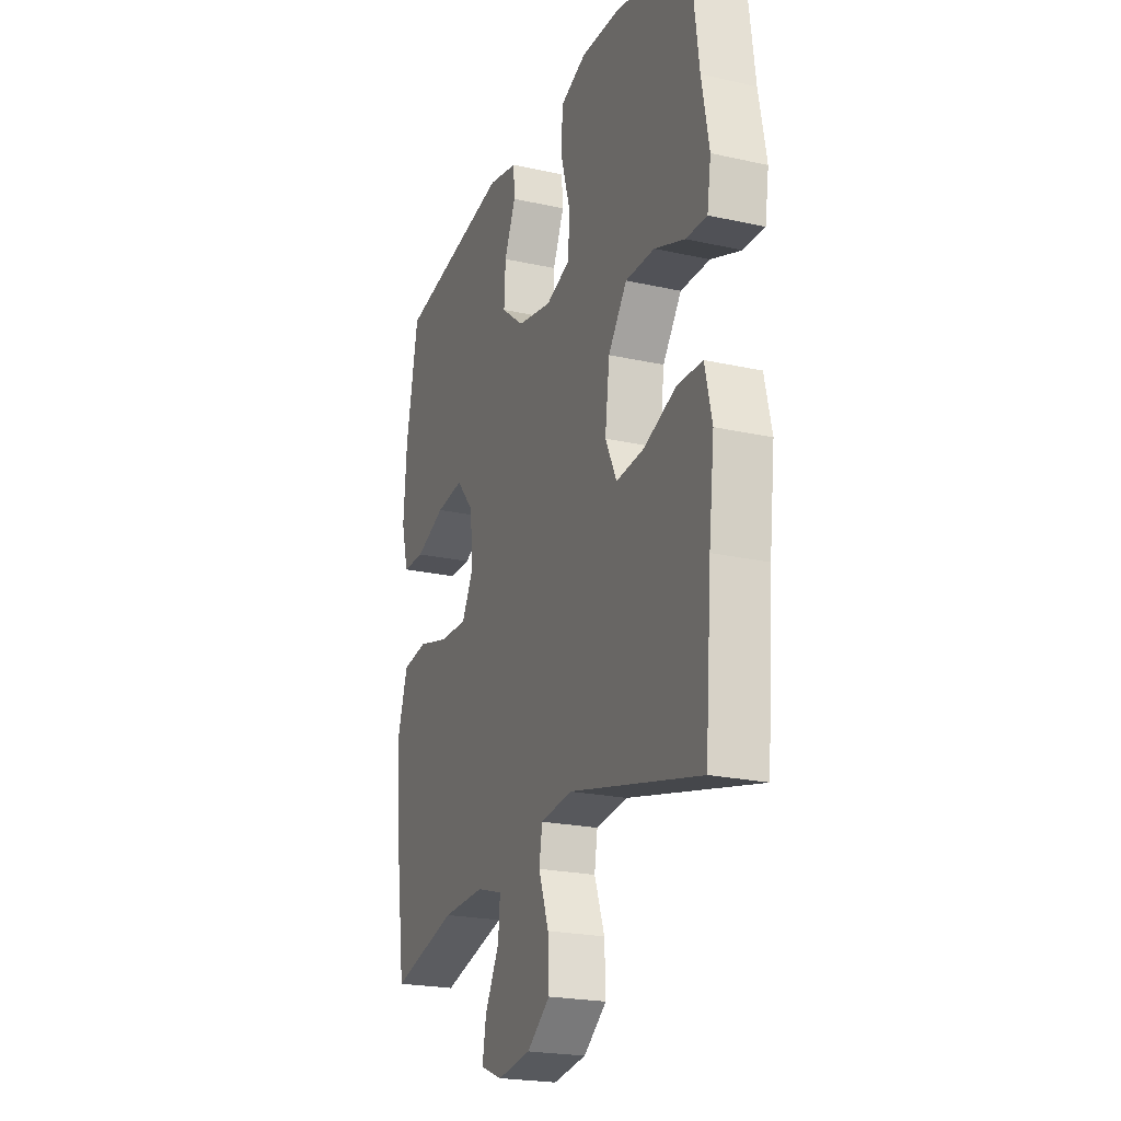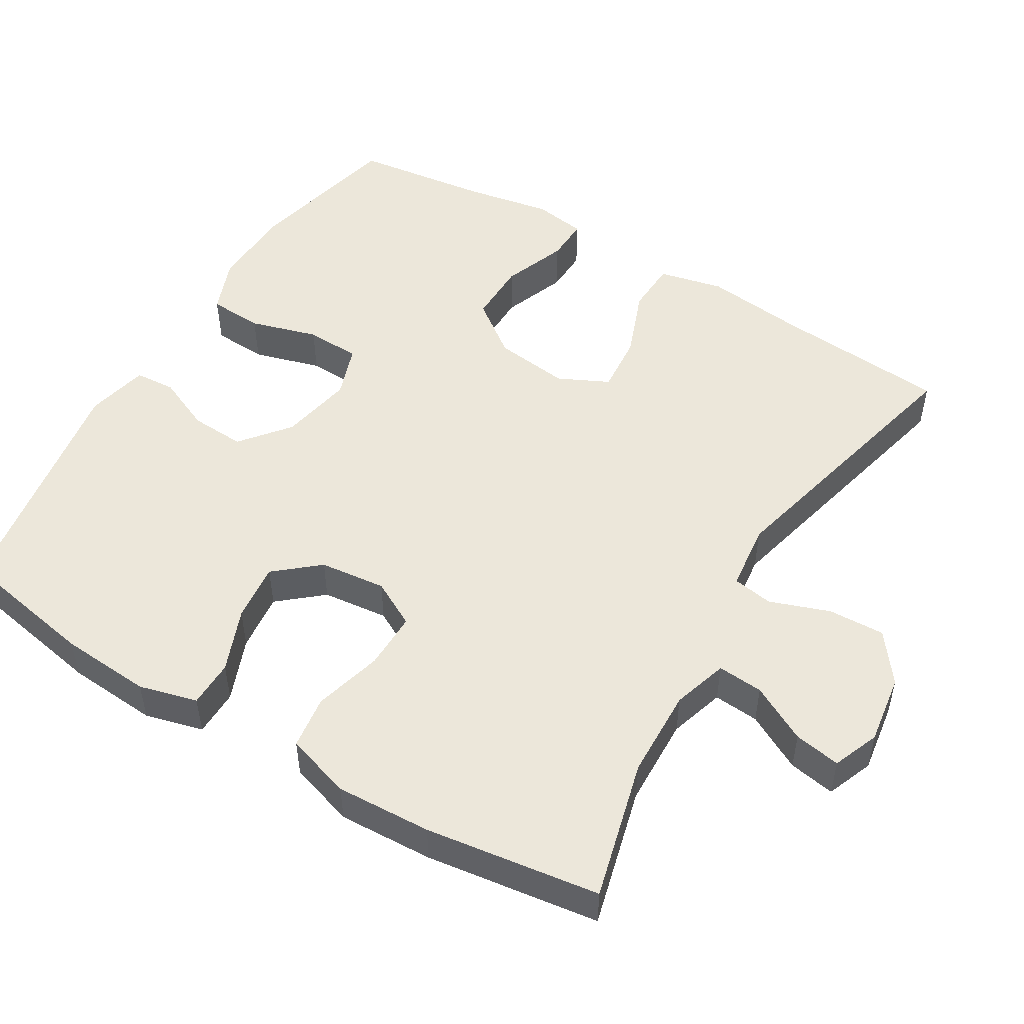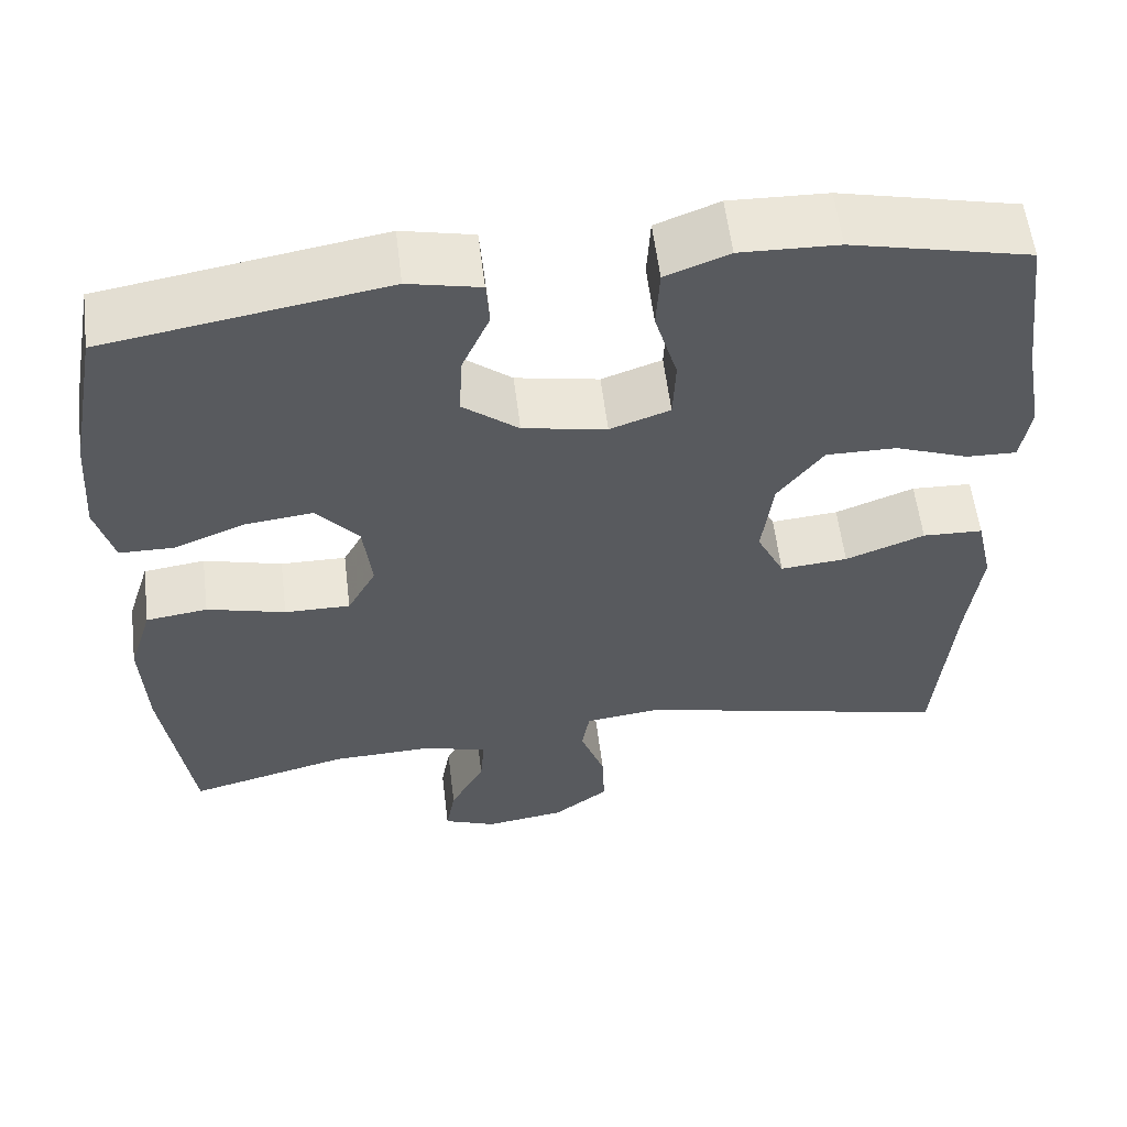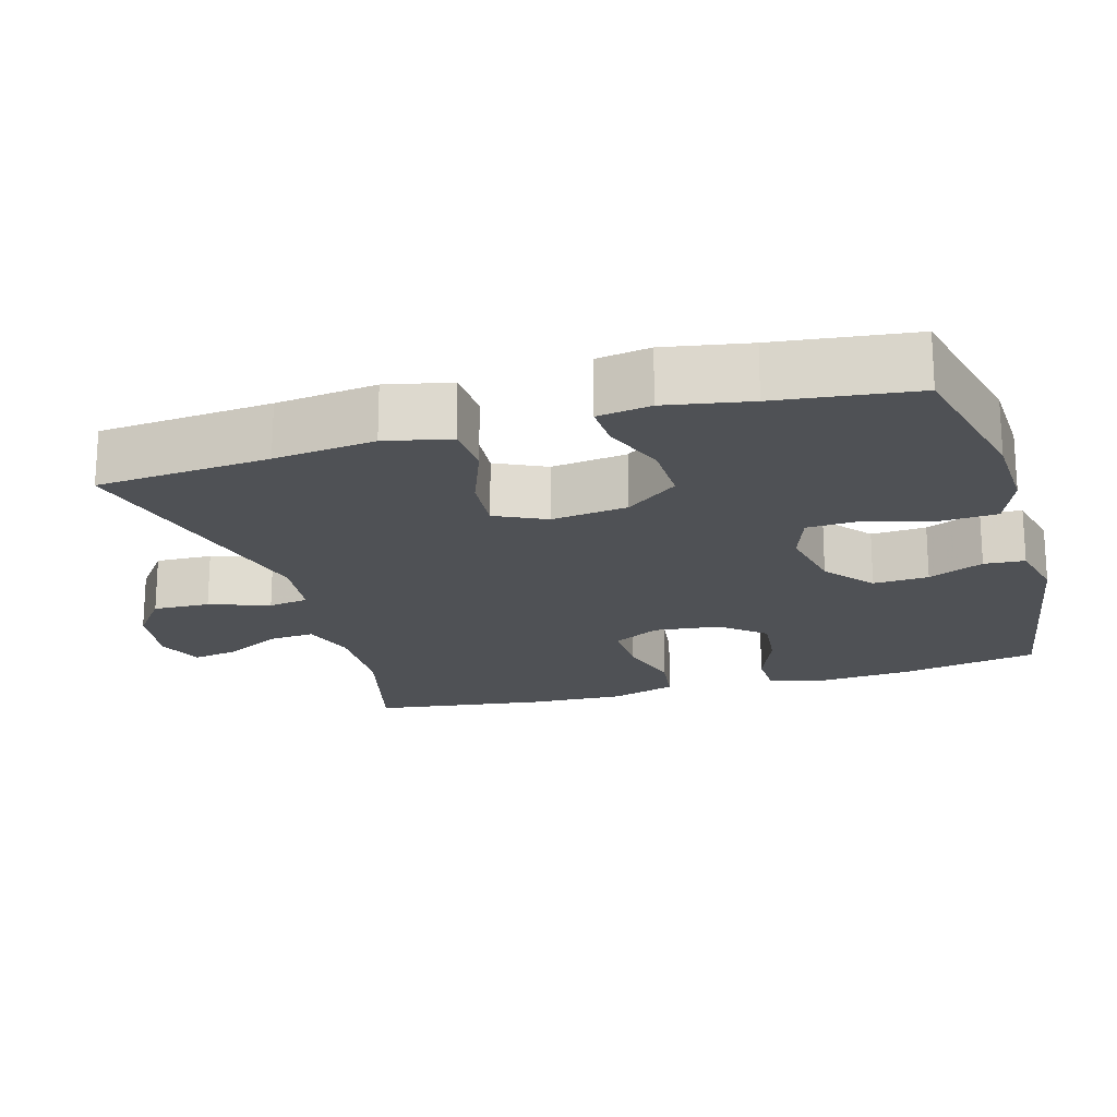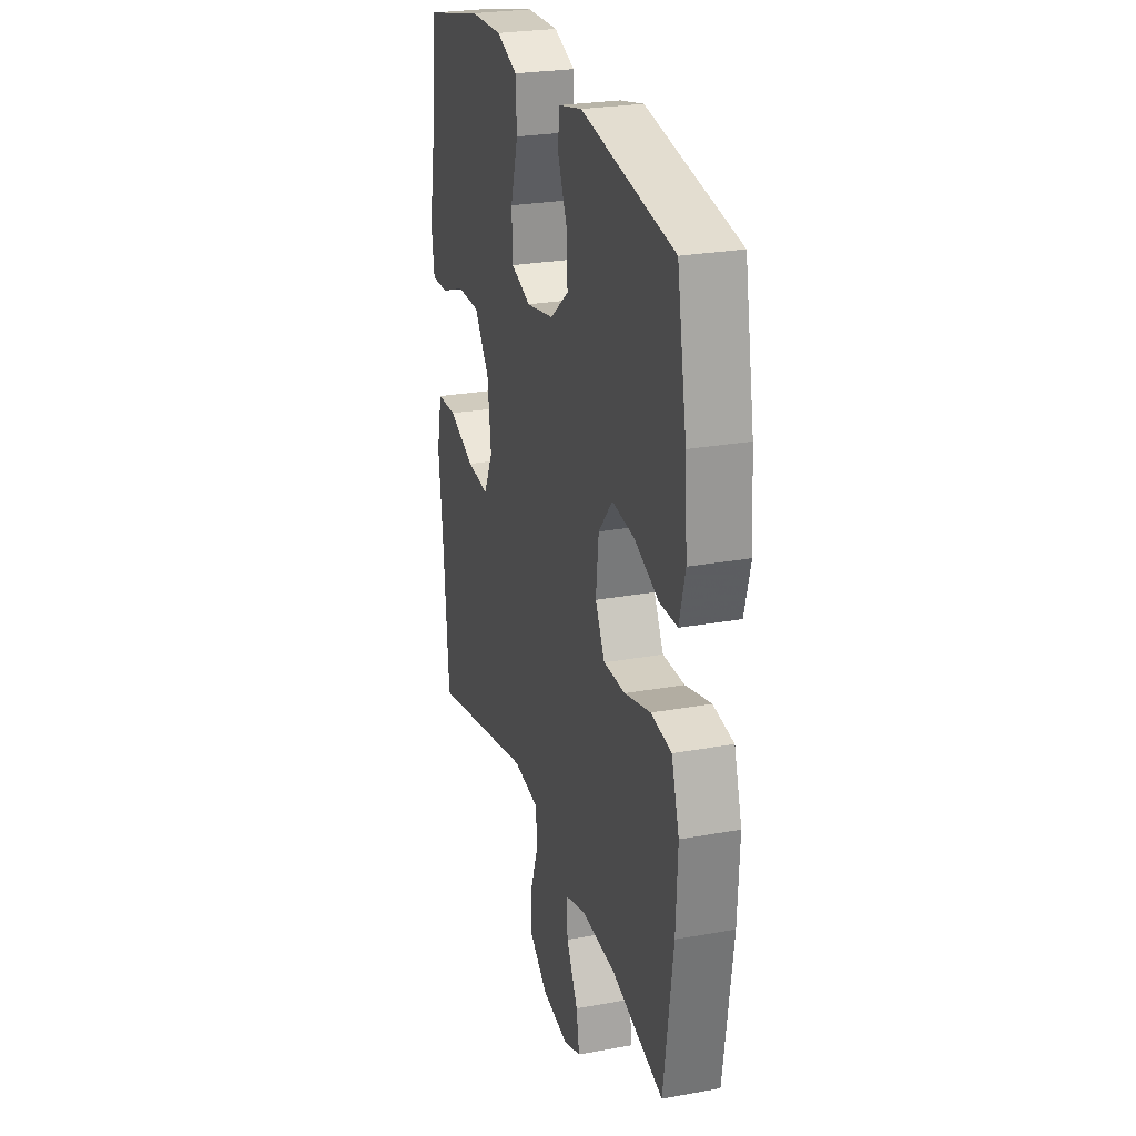
<metadata>
{"format":"obj","ext":"obj","renderer":"f3d","projection":"perspective","resolution":1024,"background":"white","views":[{"elev":-22.2,"azim":-111.2,"up":"+Z"},{"elev":50.7,"azim":121.0,"up":"+Y"},{"elev":57.9,"azim":173.0,"up":"+Z"},{"elev":-19.6,"azim":-73.6,"up":"+Y"},{"elev":25.8,"azim":73.8,"up":"+Z"}]}
</metadata>
<code>
v -0.5 0.07 -0.5
v -0.519 0.07 -0.265
v -0.535 0.07 -0.128
v -0.515 0.07 -0.04
v -0.443 0.07 -0.037
v -0.349 0.07 -0.073
v -0.269 0.07 -0.08
v -0.236 0.07 -0.012
v -0.249 0.07 0.091
v -0.303 0.07 0.163
v -0.387 0.07 0.162
v -0.474 0.07 0.129
v -0.534 0.07 0.127
v -0.545 0.07 0.199
v -0.524 0.07 0.313
v -0.5 0.07 0.5
v -0.289 0.07 0.549
v -0.173 0.07 0.553
v -0.098 0.07 0.524
v -0.094 0.07 0.45
v -0.121 0.07 0.358
v -0.118 0.07 0.284
v -0.047 0.07 0.259
v 0.052 0.07 0.278
v 0.118 0.07 0.331
v 0.114 0.07 0.406
v 0.081 0.07 0.481
v 0.085 0.07 0.536
v 0.17 0.07 0.555
v 0.5 0.07 0.5
v 0.535 0.07 0.312
v 0.544 0.07 0.188
v 0.523 0.07 0.109
v 0.459 0.07 0.108
v 0.373 0.07 0.142
v 0.293 0.07 0.151
v 0.243 0.07 0.092
v 0.233 0.07 0.002
v 0.267 0.07 -0.061
v 0.345 0.07 -0.06
v 0.438 0.07 -0.035
v 0.511 0.07 -0.045
v 0.539 0.07 -0.134
v 0.533 0.07 -0.264
v 0.5 0.07 -0.5
v 0.31 0.07 -0.451
v 0.188 0.07 -0.447
v 0.113 0.07 -0.47
v 0.118 0.07 -0.532
v 0.159 0.07 -0.609
v 0.17 0.07 -0.672
v 0.107 0.07 -0.697
v 0.012 0.07 -0.683
v -0.054 0.07 -0.633
v -0.051 0.07 -0.556
v -0.022 0.07 -0.475
v -0.031 0.07 -0.42
v -0.122 0.07 -0.409
v -0.5 0 -0.5
v -0.519 0 -0.265
v -0.535 0 -0.128
v -0.515 0 -0.04
v -0.443 0 -0.037
v -0.349 0 -0.073
v -0.269 0 -0.08
v -0.236 0 -0.012
v -0.249 0 0.091
v -0.303 0 0.163
v -0.387 0 0.162
v -0.474 0 0.129
v -0.534 0 0.127
v -0.545 0 0.199
v -0.524 0 0.313
v -0.5 0 0.5
v -0.289 0 0.549
v -0.173 0 0.553
v -0.098 0 0.524
v -0.094 0 0.45
v -0.121 0 0.358
v -0.118 0 0.284
v -0.047 0 0.259
v 0.052 0 0.278
v 0.118 0 0.331
v 0.114 0 0.406
v 0.081 0 0.481
v 0.085 0 0.536
v 0.17 0 0.555
v 0.5 0 0.5
v 0.535 0 0.312
v 0.544 0 0.188
v 0.523 0 0.109
v 0.459 0 0.108
v 0.373 0 0.142
v 0.293 0 0.151
v 0.243 0 0.092
v 0.233 0 0.002
v 0.267 0 -0.061
v 0.345 0 -0.06
v 0.438 0 -0.035
v 0.511 0 -0.045
v 0.539 0 -0.134
v 0.533 0 -0.264
v 0.5 0 -0.5
v 0.31 0 -0.451
v 0.188 0 -0.447
v 0.113 0 -0.47
v 0.118 0 -0.532
v 0.159 0 -0.609
v 0.17 0 -0.672
v 0.107 0 -0.697
v 0.012 0 -0.683
v -0.054 0 -0.633
v -0.051 0 -0.556
v -0.022 0 -0.475
v -0.031 0 -0.42
v -0.122 0 -0.409
f 53 54 55 56
f 51 52 53 56
f 49 50 51 56
f 48 49 56 57
f 47 48 57
f 46 47 57
f 43 44 45 46
f 43 46 57 58
f 40 41 42 43
f 39 40 43 58
f 32 33 34 35
f 32 35 36
f 31 32 36
f 30 31 36
f 29 30 36 37
f 26 27 28 29
f 25 26 29 37
f 18 19 20 21
f 18 21 22
f 15 16 17 18
f 15 18 22
f 14 15 22 23
f 11 12 13 14
f 10 11 14 23
f 3 4 5 6
f 2 3 6 7
f 1 2 7
f 38 39 58 1
f 24 25 37 38
f 9 10 23 24
f 8 9 24 38
f 7 8 38
f 1 7 38
f 114 113 112 111
f 114 111 110 109
f 114 109 108 107
f 115 114 107 106
f 115 106 105
f 115 105 104
f 104 103 102 101
f 116 115 104 101
f 101 100 99 98
f 116 101 98 97
f 93 92 91 90
f 94 93 90
f 94 90 89
f 94 89 88
f 95 94 88 87
f 87 86 85 84
f 95 87 84 83
f 79 78 77 76
f 80 79 76
f 76 75 74 73
f 80 76 73
f 81 80 73 72
f 72 71 70 69
f 81 72 69 68
f 64 63 62 61
f 65 64 61 60
f 65 60 59
f 59 116 97 96
f 96 95 83 82
f 82 81 68 67
f 96 82 67 66
f 96 66 65
f 96 65 59
f 1 59 60 2
f 2 60 61 3
f 3 61 62 4
f 4 62 63 5
f 5 63 64 6
f 6 64 65 7
f 7 65 66 8
f 8 66 67 9
f 9 67 68 10
f 10 68 69 11
f 11 69 70 12
f 12 70 71 13
f 13 71 72 14
f 14 72 73 15
f 15 73 74 16
f 16 74 75 17
f 17 75 76 18
f 18 76 77 19
f 19 77 78 20
f 20 78 79 21
f 21 79 80 22
f 22 80 81 23
f 23 81 82 24
f 24 82 83 25
f 25 83 84 26
f 26 84 85 27
f 27 85 86 28
f 28 86 87 29
f 29 87 88 30
f 30 88 89 31
f 31 89 90 32
f 32 90 91 33
f 33 91 92 34
f 34 92 93 35
f 35 93 94 36
f 36 94 95 37
f 37 95 96 38
f 38 96 97 39
f 39 97 98 40
f 40 98 99 41
f 41 99 100 42
f 42 100 101 43
f 43 101 102 44
f 44 102 103 45
f 45 103 104 46
f 46 104 105 47
f 47 105 106 48
f 48 106 107 49
f 49 107 108 50
f 50 108 109 51
f 51 109 110 52
f 52 110 111 53
f 53 111 112 54
f 54 112 113 55
f 55 113 114 56
f 56 114 115 57
f 57 115 116 58
f 58 116 59 1

</code>
